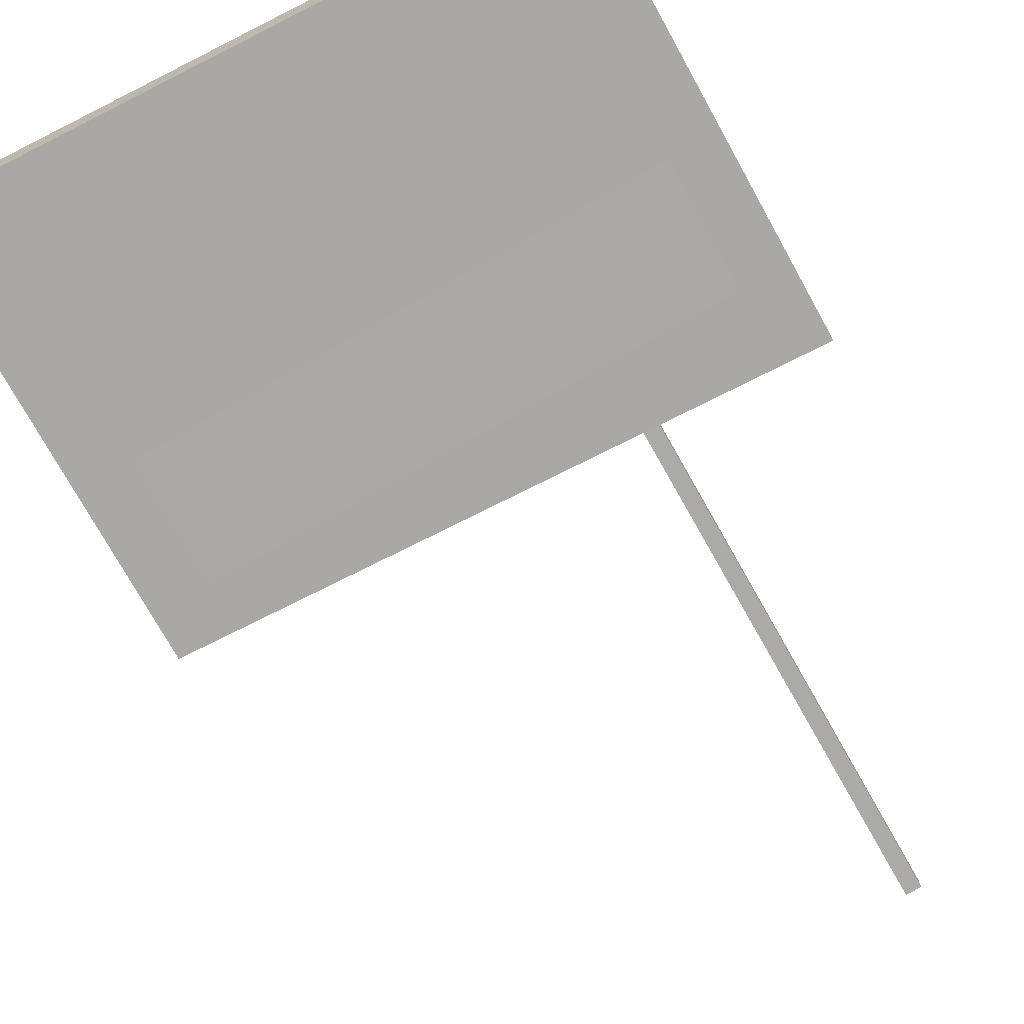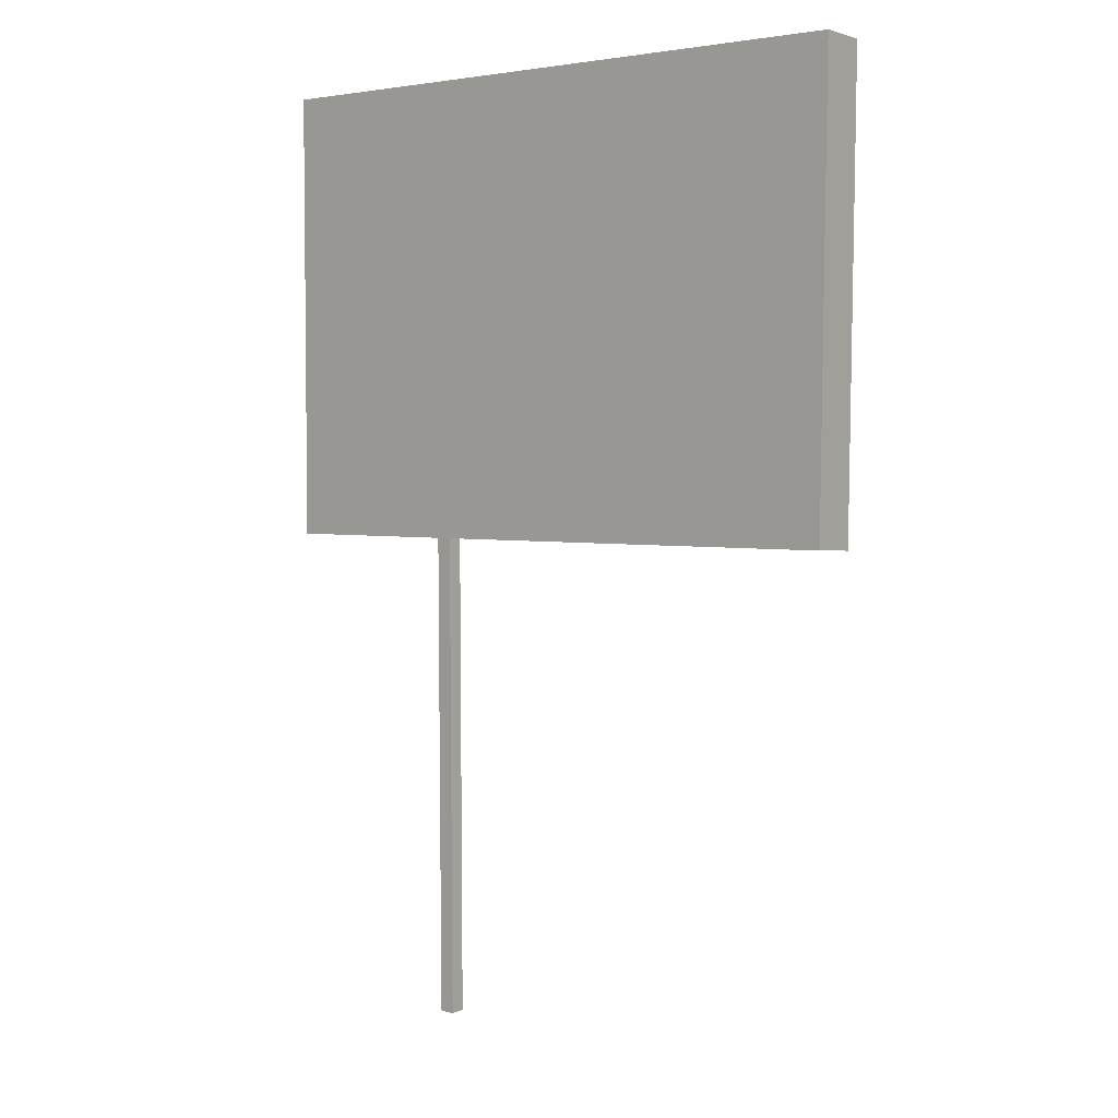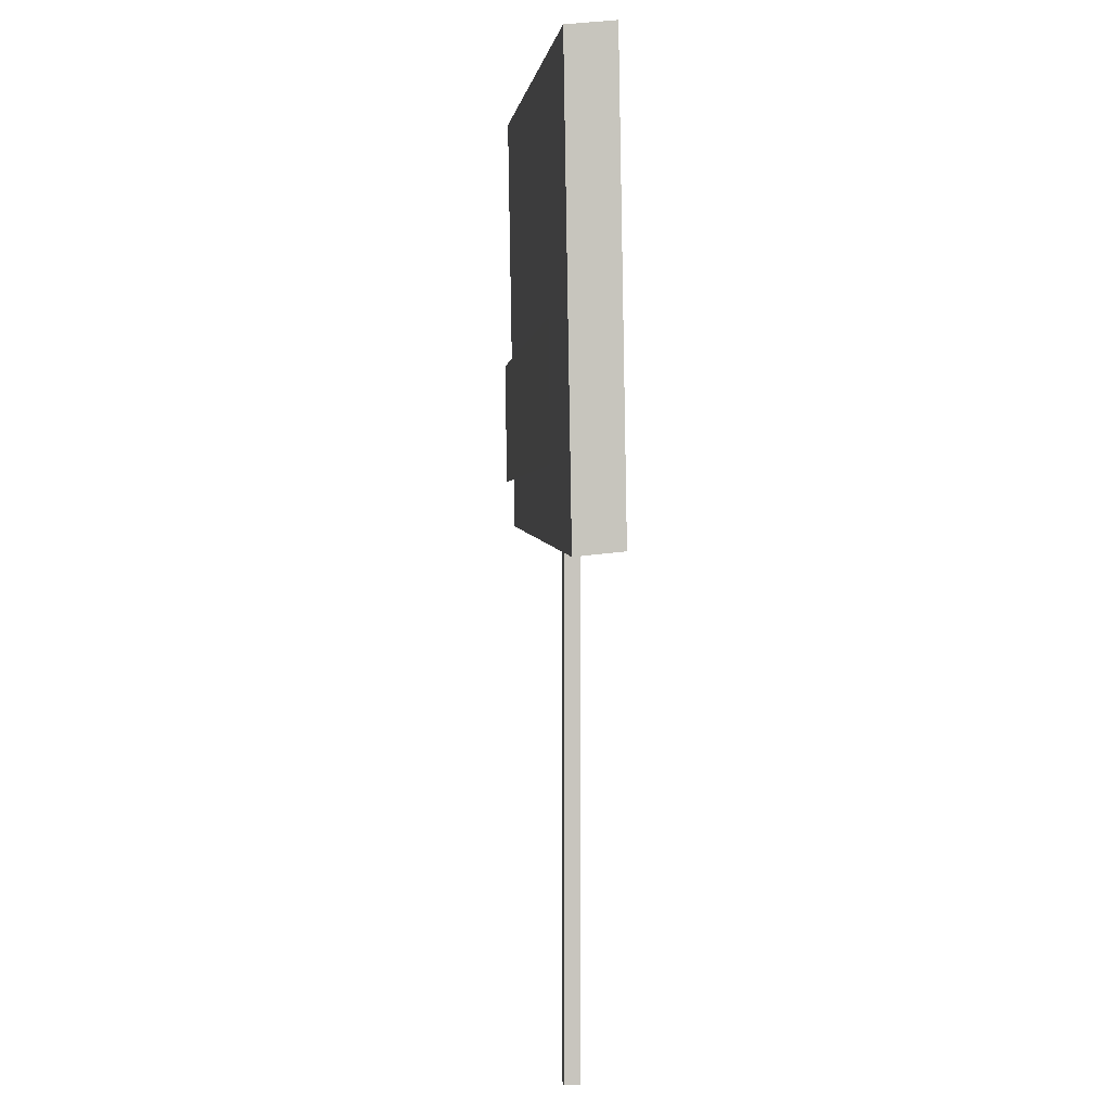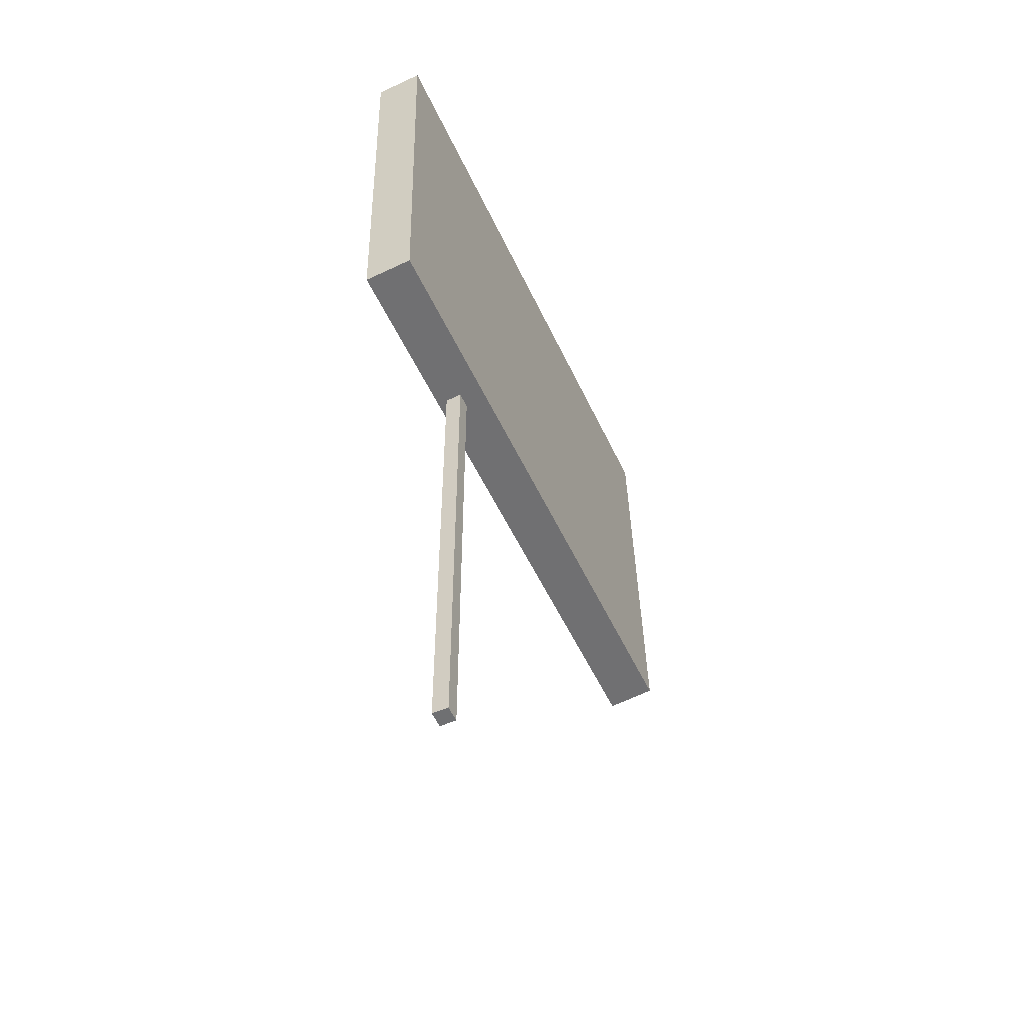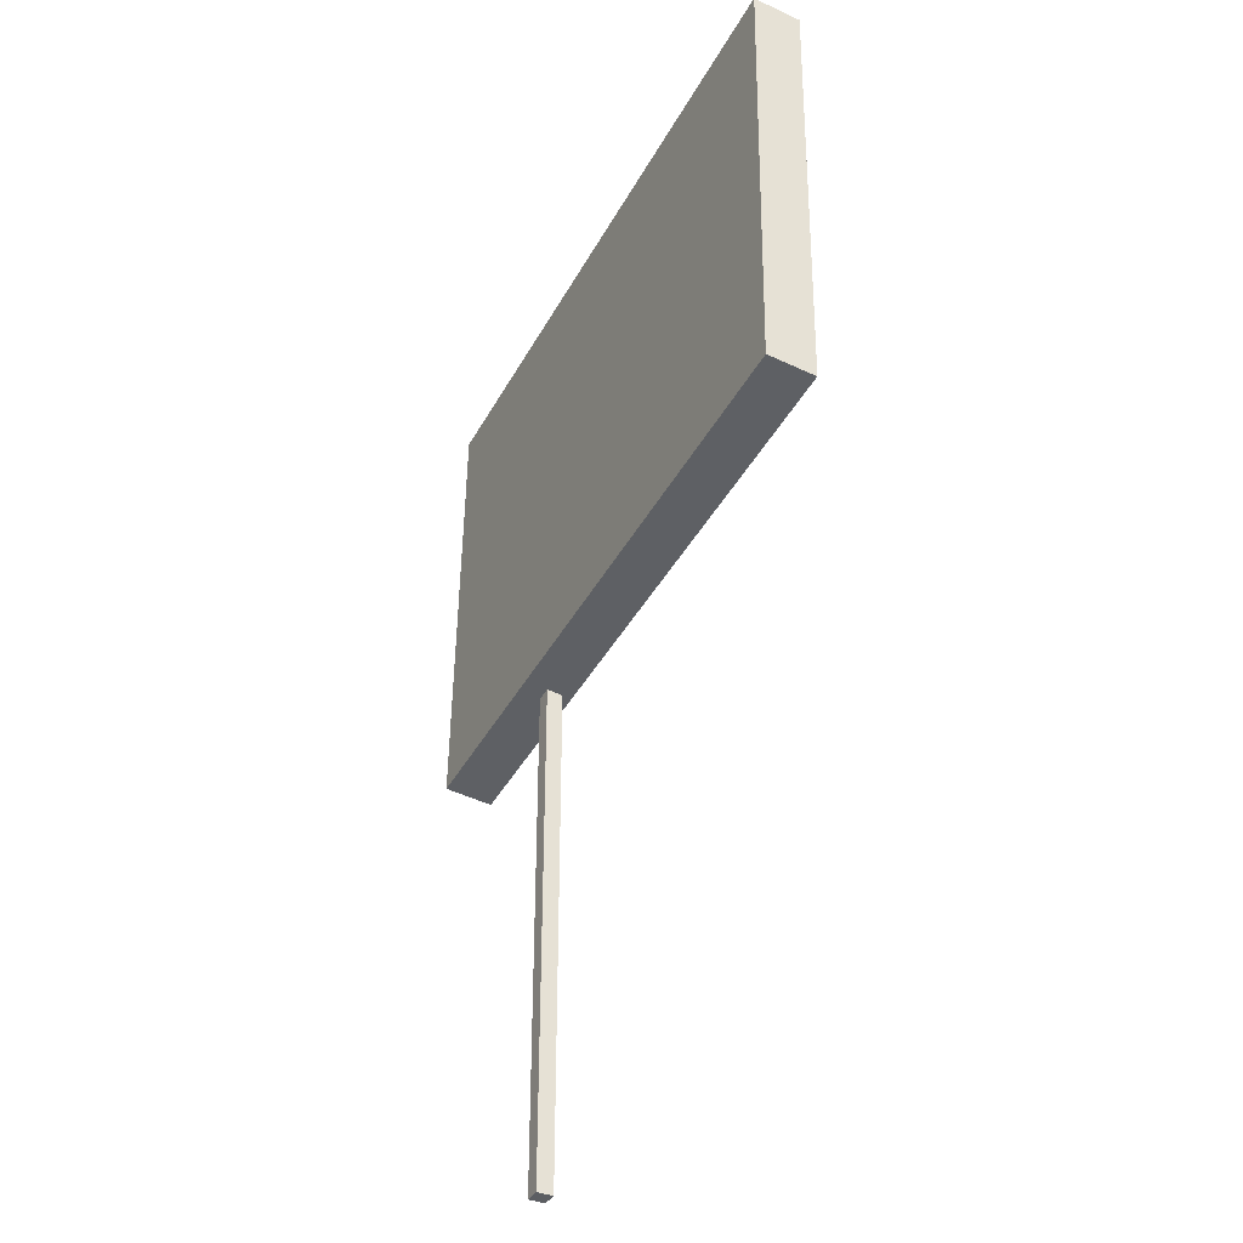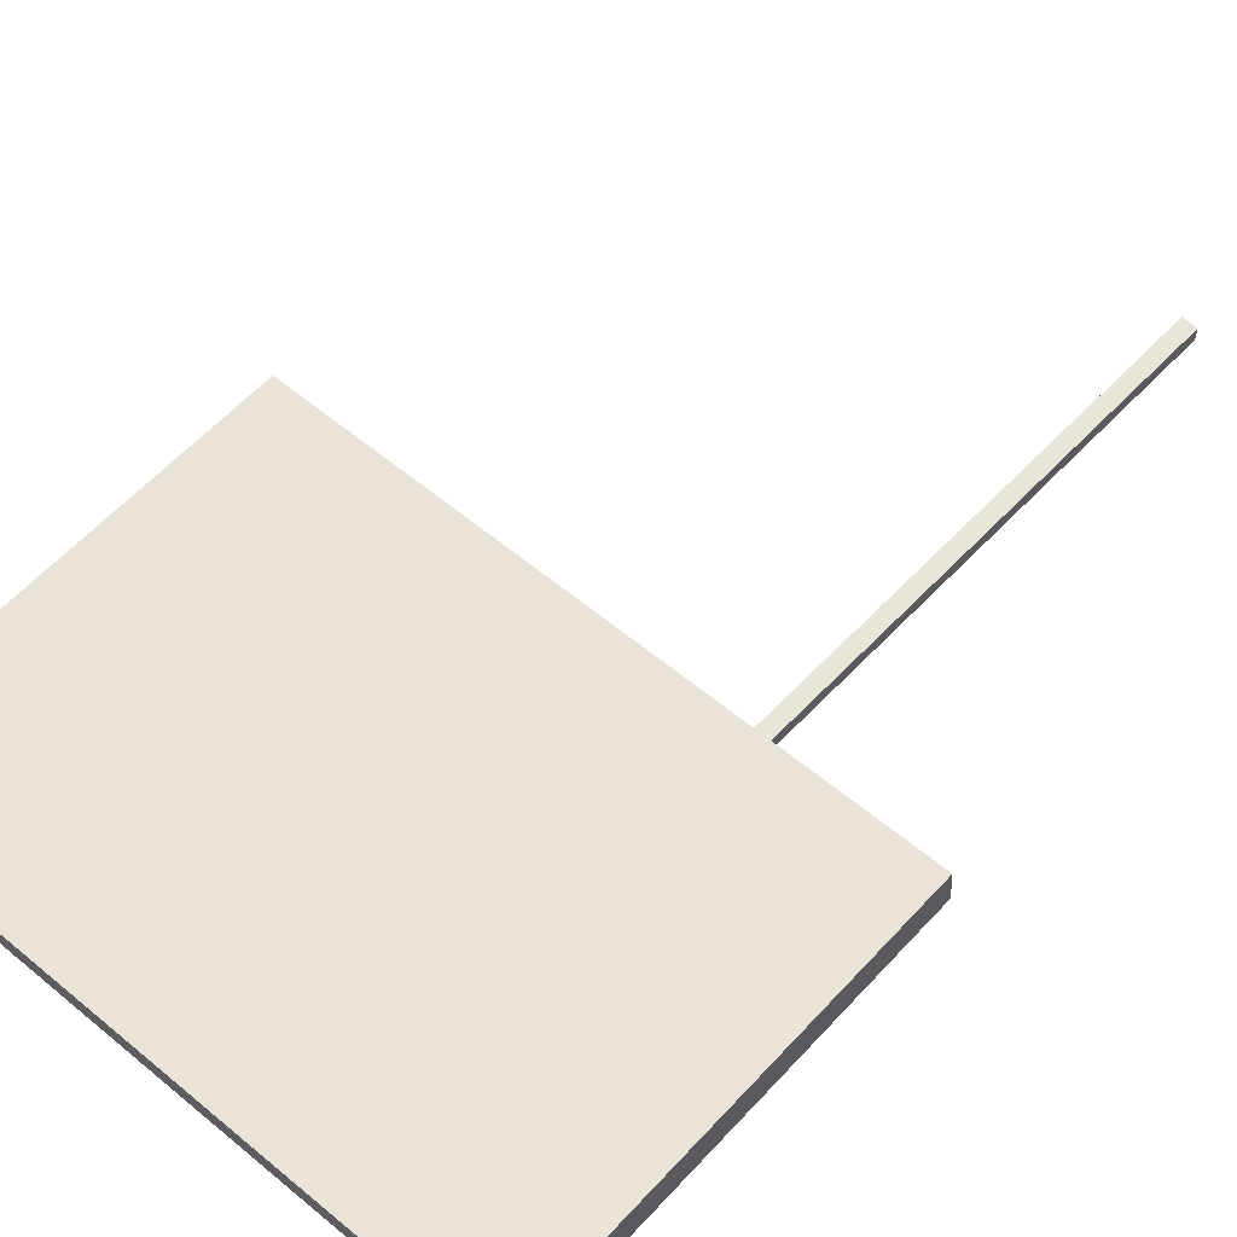
<metadata>
{"format":"obj","ext":"obj","renderer":"f3d","projection":"perspective","resolution":1024,"background":"white","views":[{"elev":-76.0,"azim":-150.4,"up":"+Z"},{"elev":7.5,"azim":38.9,"up":"+Y"},{"elev":0.1,"azim":-95.5,"up":"+Y"},{"elev":-54.9,"azim":-65.9,"up":"+Y"},{"elev":-37.7,"azim":63.4,"up":"+Y"},{"elev":59.7,"azim":-136.8,"up":"+Z"}]}
</metadata>
<code>
o Cube.002
v -1.277 5.954 0.1804
v -1.279 6.014 0.7731
v -1.329 11.68 0.6746
v -1.327 11.62 0.08194
v 6.738 6.37 0.1957
v 6.688 12.03 0.09729
v 6.686 12.09 0.69
v 6.736 6.43 0.7884
g Cube.002_mat_sign
f 2 8 7 3
f 4 6 5 1
f 1 5 8 2
f 3 7 6 4
f 2 3 4 1
f 6 7 8 5
o Plane
v -0.6623 6.964 0.005985
v 5.957 6.969 0.02497
v 5.956 8.572 0.007374
v -0.6632 8.568 -0.01161
g Plane_None
f 10 11 12 9
o Cube.001
v 0.8085 7.829 0.4992
v 0.8085 7.829 0.3028
v 0.8085 -0.1687 0.3027
v 0.8085 -0.1687 0.4992
v 1.005 7.829 0.3028
v 1.005 -0.1687 0.3027
v 1.005 7.829 0.4992
v 1.005 -0.1687 0.4992
g Cube.001_None_NONE
f 13 19 17 14
f 15 18 20 16
f 14 15 16 13
f 17 19 20 18
f 14 17 18 15
f 16 20 19 13

</code>
